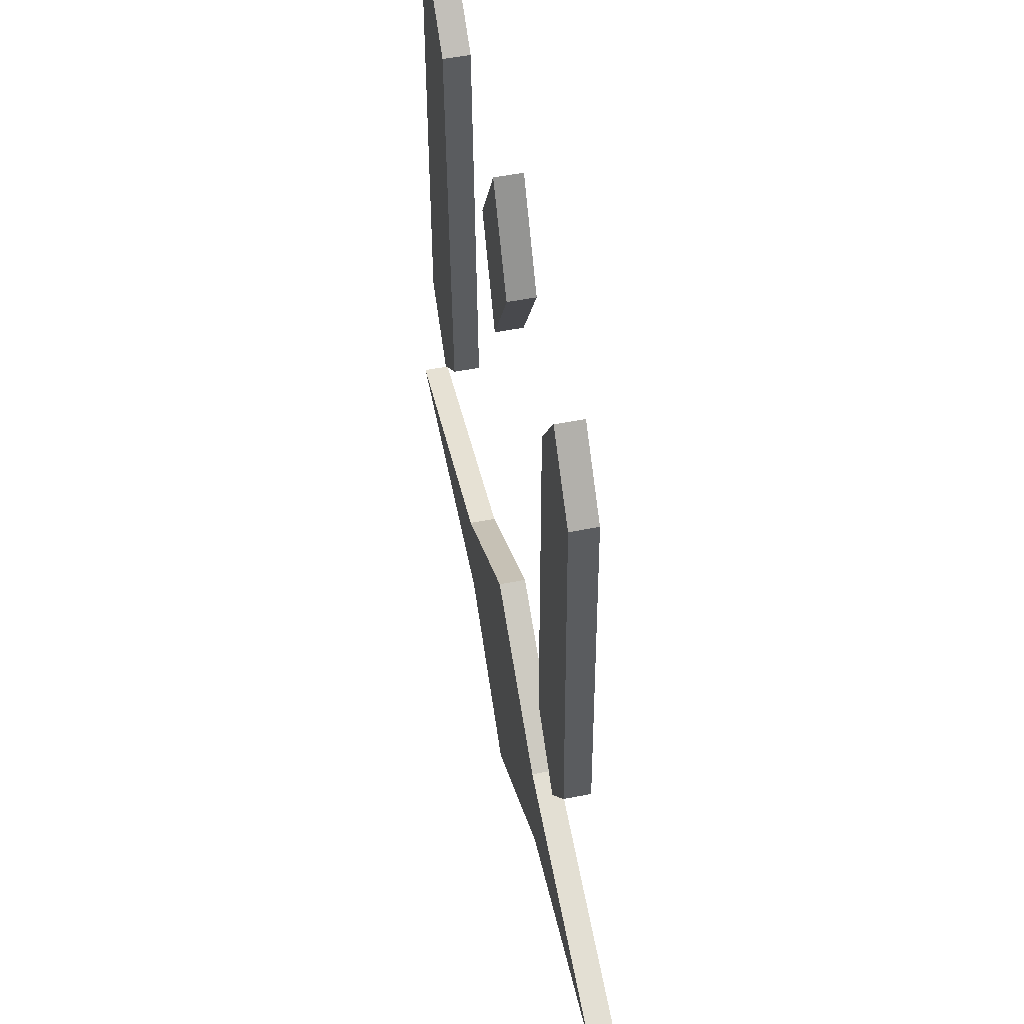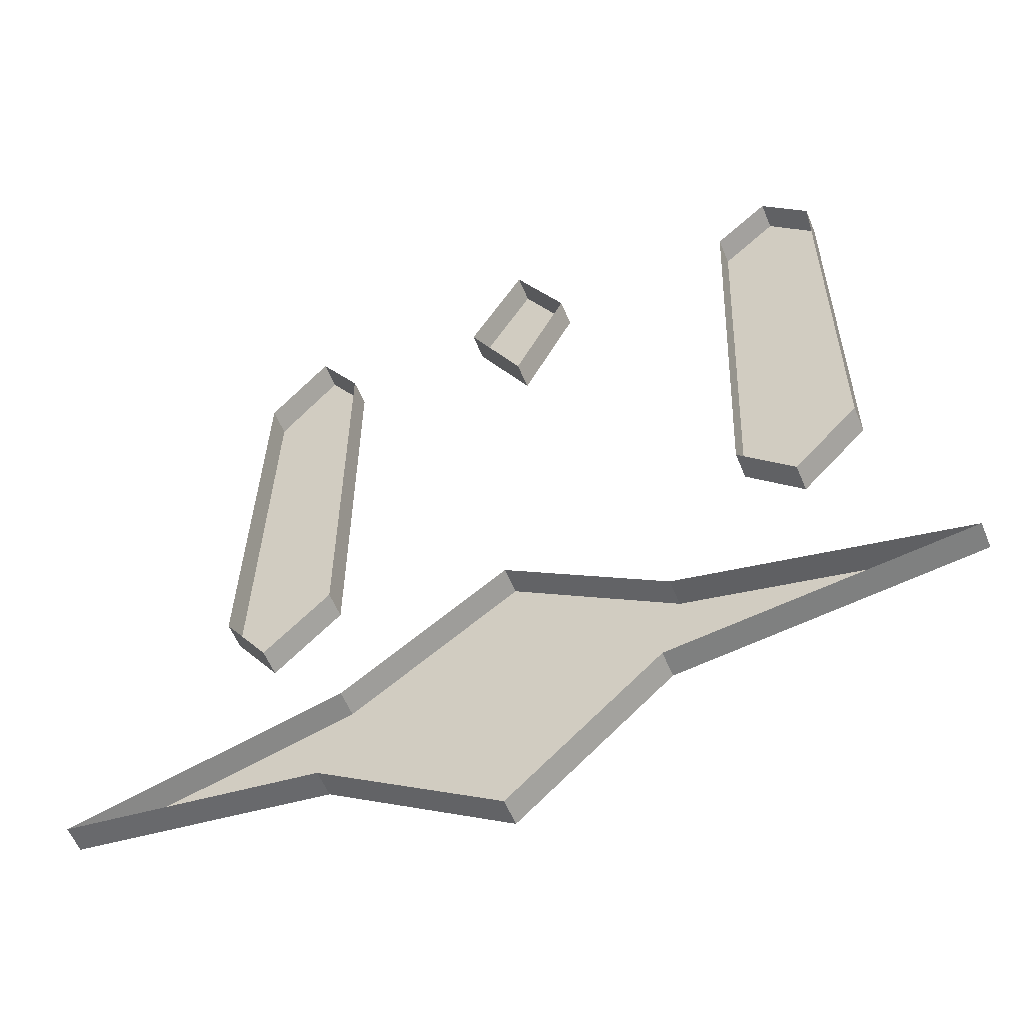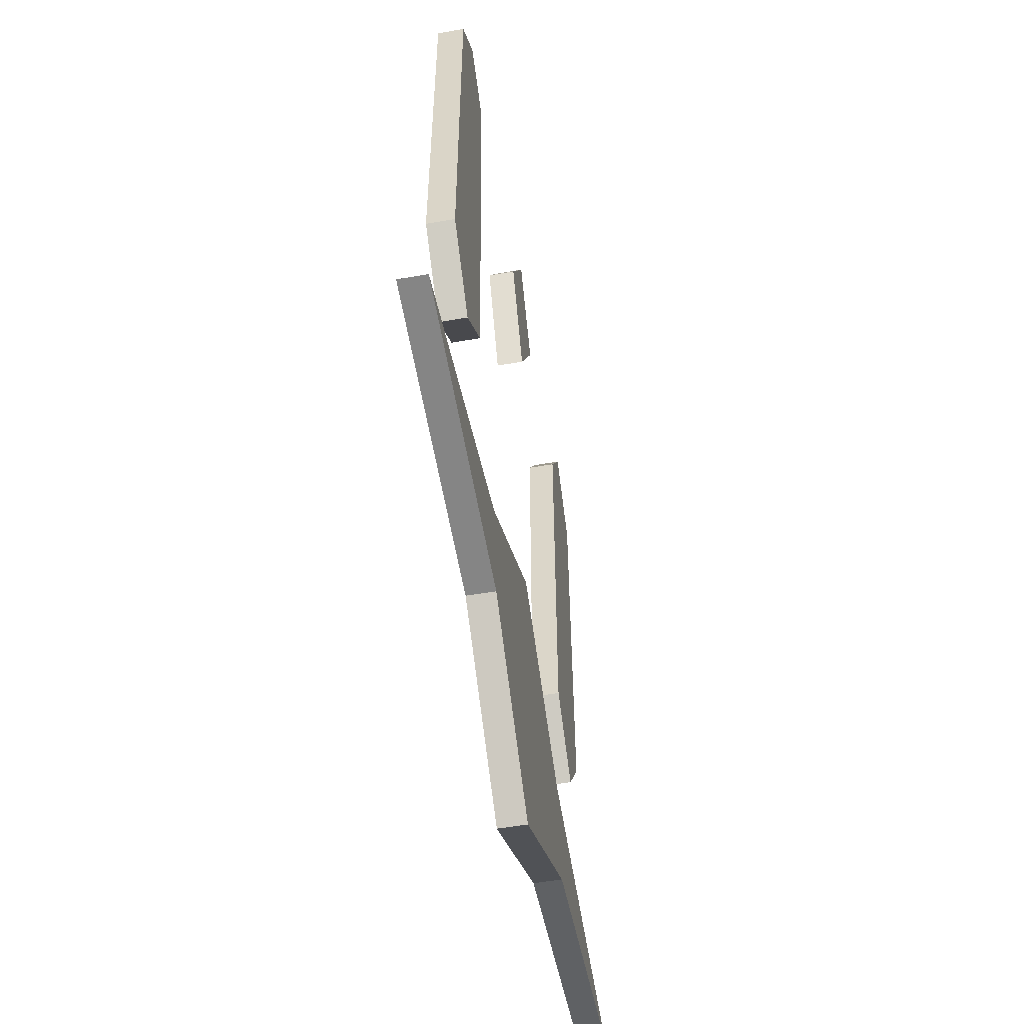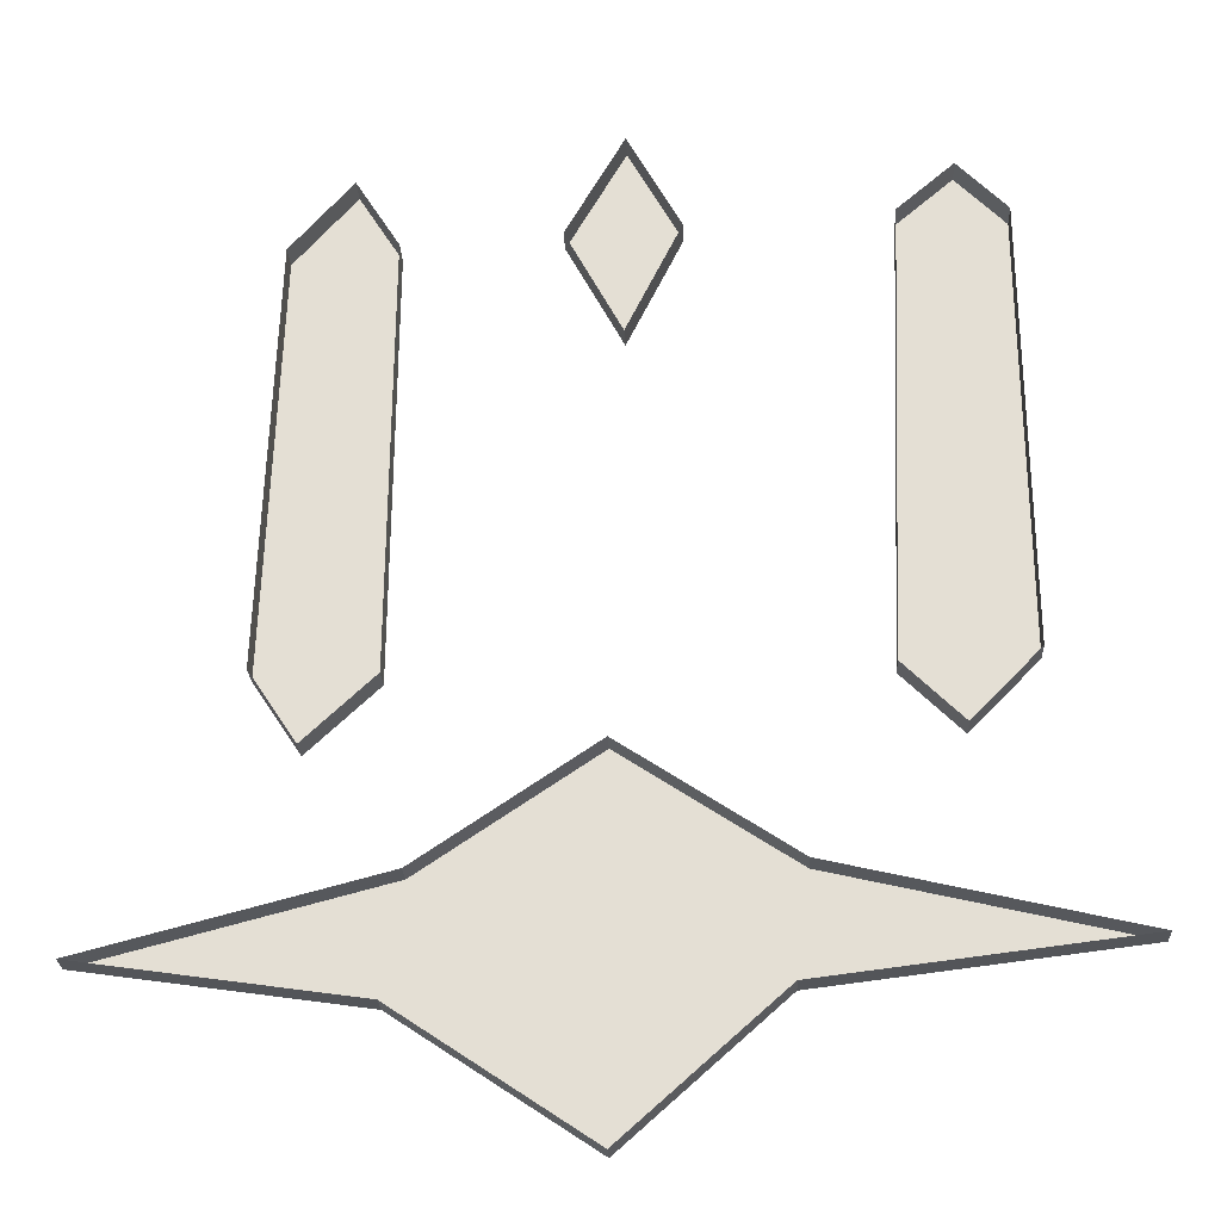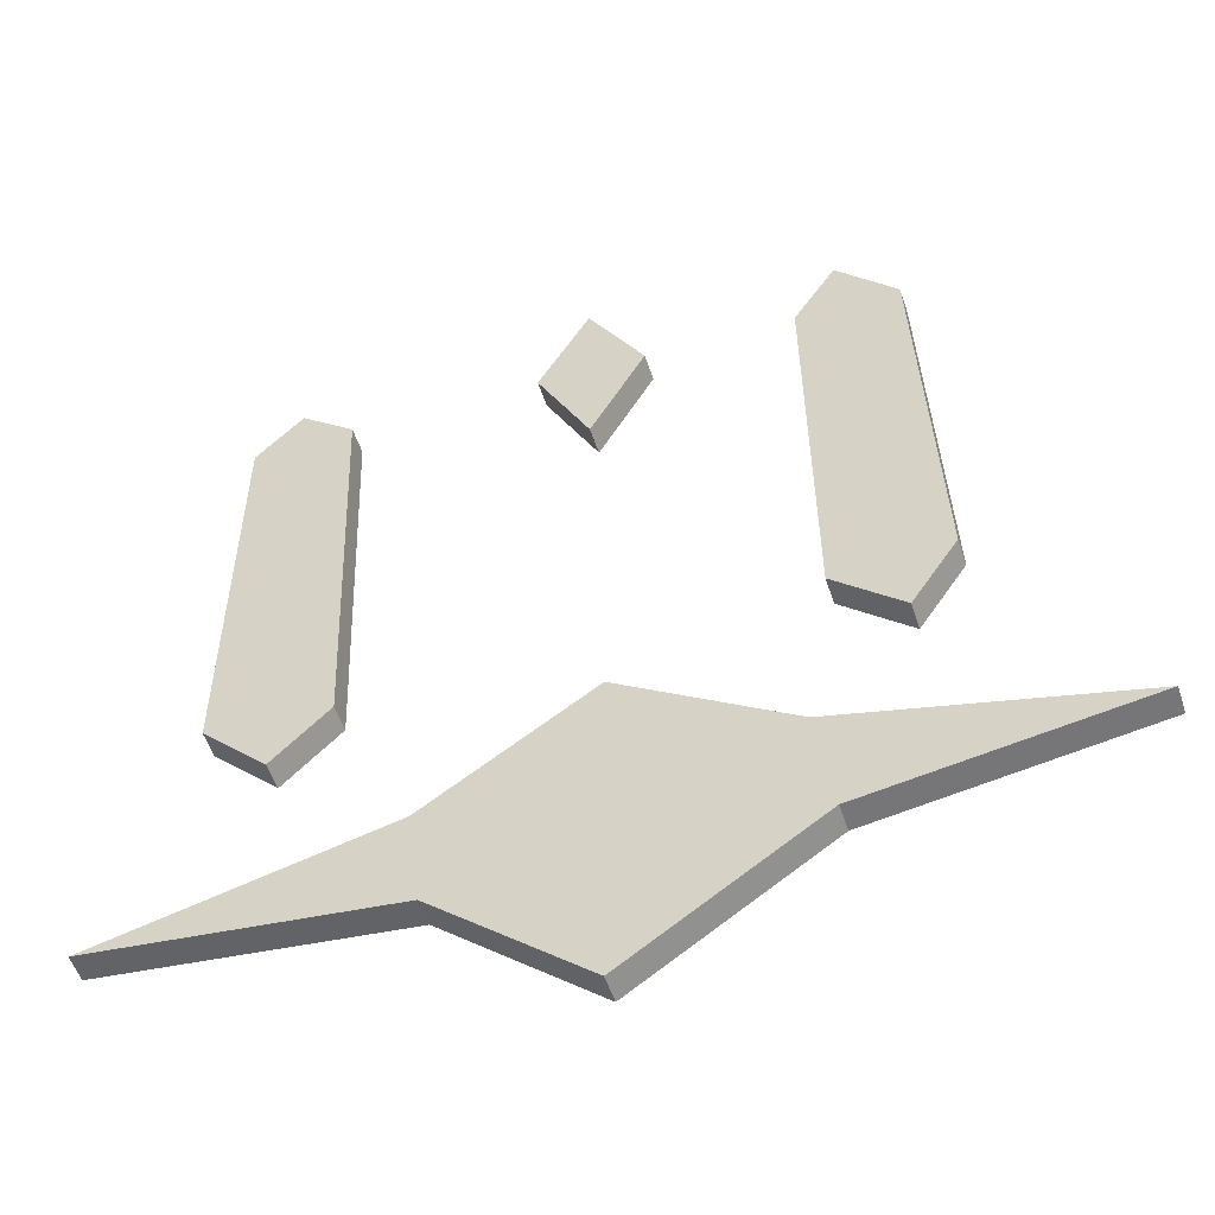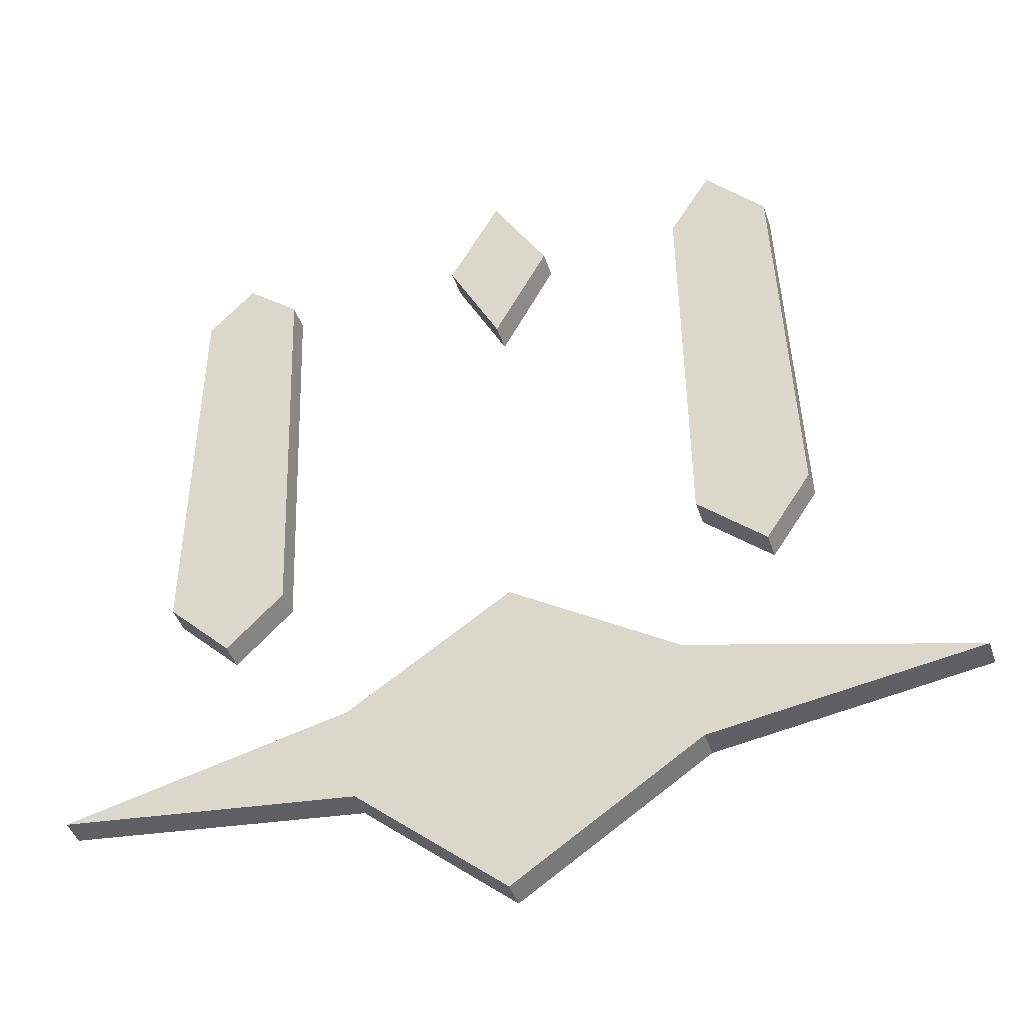
<metadata>
{"format":"obj","ext":"obj","renderer":"f3d","projection":"perspective","resolution":1024,"background":"white","views":[{"elev":53.4,"azim":-101.8,"up":"+Y"},{"elev":-56.9,"azim":22.3,"up":"+Y"},{"elev":-55.1,"azim":100.4,"up":"+Y"},{"elev":-25.1,"azim":2.8,"up":"+Y"},{"elev":-53.8,"azim":-161.8,"up":"+Y"},{"elev":-43.9,"azim":-161.9,"up":"+Y"}]}
</metadata>
<code>
o Cube.001_Cube.010
v -3.554 3.303 4.343
v -1.595 3.017 4.343
v -0.2202 2.091 4.343
v 0.9093 3.098 4.343
v 3.141 3.371 4.343
v 1.005 3.874 4.343
v -0.2202 4.691 4.343
v -1.472 3.847 4.343
v 2.012 4.745 4.343
v 1.59 5.167 4.343
v 1.712 8.474 4.343
v 2.121 8.828 4.343
v 2.474 8.46 4.343
v 2.502 5.249 4.343
v -2.153 4.677 4.343
v -1.649 5.153 4.343
v -1.622 8.297 4.343
v -1.935 8.801 4.343
v -2.384 8.283 4.343
v -2.493 5.194 4.343
v -0.5184 8.356 4.343
v 0.2851 8.398 4.343
v -0.09777 9.1 4.343
v -0.1114 7.589 4.343
v -3.554 3.303 4.14
v -1.595 3.017 4.14
v -0.2202 2.091 4.14
v 0.9093 3.098 4.14
v 3.141 3.371 4.14
v 1.005 3.874 4.14
v -0.2202 4.691 4.14
v -1.472 3.847 4.14
v 2.012 4.745 4.14
v 1.59 5.167 4.14
v 1.712 8.474 4.14
v 2.121 8.828 4.14
v 2.474 8.46 4.14
v 2.502 5.249 4.14
v -2.153 4.677 4.14
v -1.649 5.153 4.14
v -1.622 8.297 4.14
v -1.935 8.801 4.14
v -2.384 8.283 4.14
v -2.493 5.194 4.14
v -0.5184 8.356 4.14
v 0.2851 8.398 4.14
v -0.09777 9.1 4.14
v -0.1114 7.589 4.14
f 28 29 30
f 35 34 38
f 43 44 40
f 46 47 45
f 45 48 46
f 18 41 17
f 10 35 11
f 22 48 24
f 4 27 3
f 19 42 18
f 11 36 12
f 5 28 4
f 20 43 19
f 12 37 13
f 6 29 5
f 15 44 20
f 13 38 14
f 7 30 6
f 14 33 9
f 8 31 7
f 21 47 23
f 16 39 15
f 1 32 8
f 23 46 22
f 2 25 1
f 17 40 16
f 9 34 10
f 24 45 21
f 3 26 2
f 30 31 28
f 31 32 28
f 32 25 26
f 26 27 32
f 27 28 32
f 34 33 38
f 38 37 35
f 37 36 35
f 44 39 40
f 40 41 43
f 41 42 43
f 18 42 41
f 10 34 35
f 22 46 48
f 4 28 27
f 19 43 42
f 11 35 36
f 5 29 28
f 20 44 43
f 12 36 37
f 6 30 29
f 15 39 44
f 13 37 38
f 7 31 30
f 14 38 33
f 8 32 31
f 21 45 47
f 16 40 39
f 1 25 32
f 23 47 46
f 2 26 25
f 17 41 40
f 9 33 34
f 24 48 45
f 3 27 26

</code>
